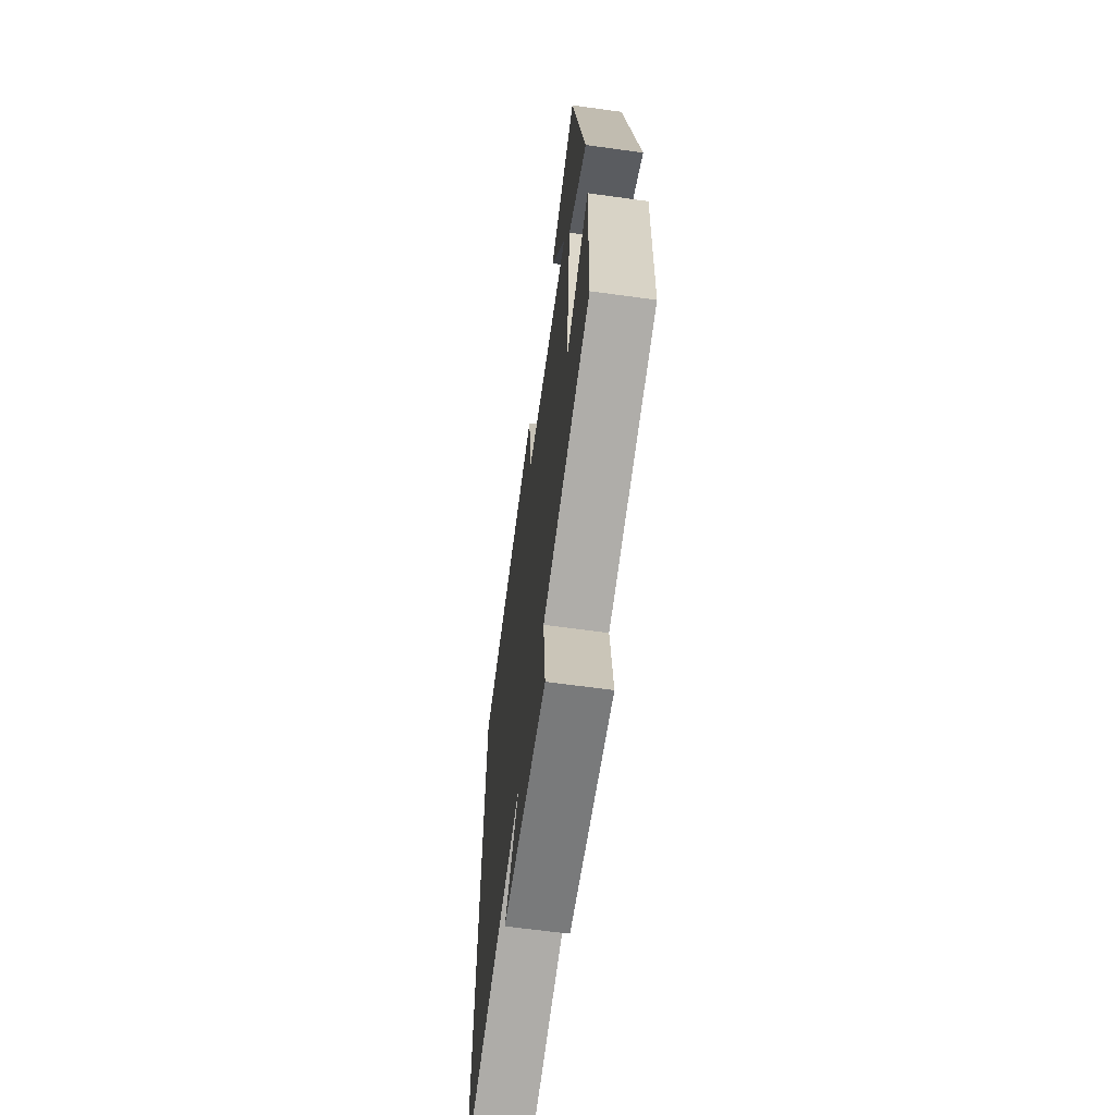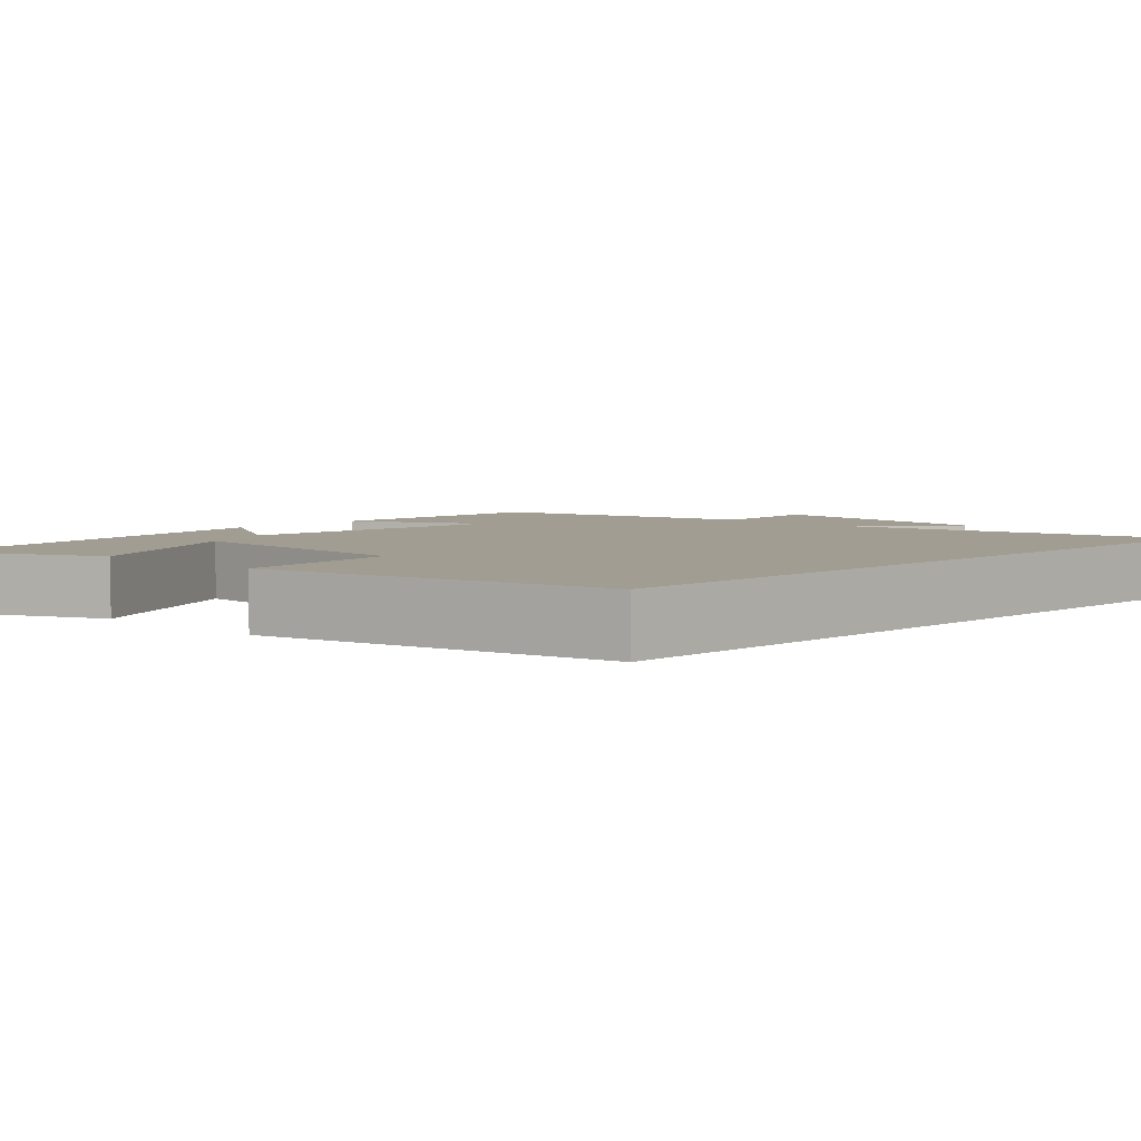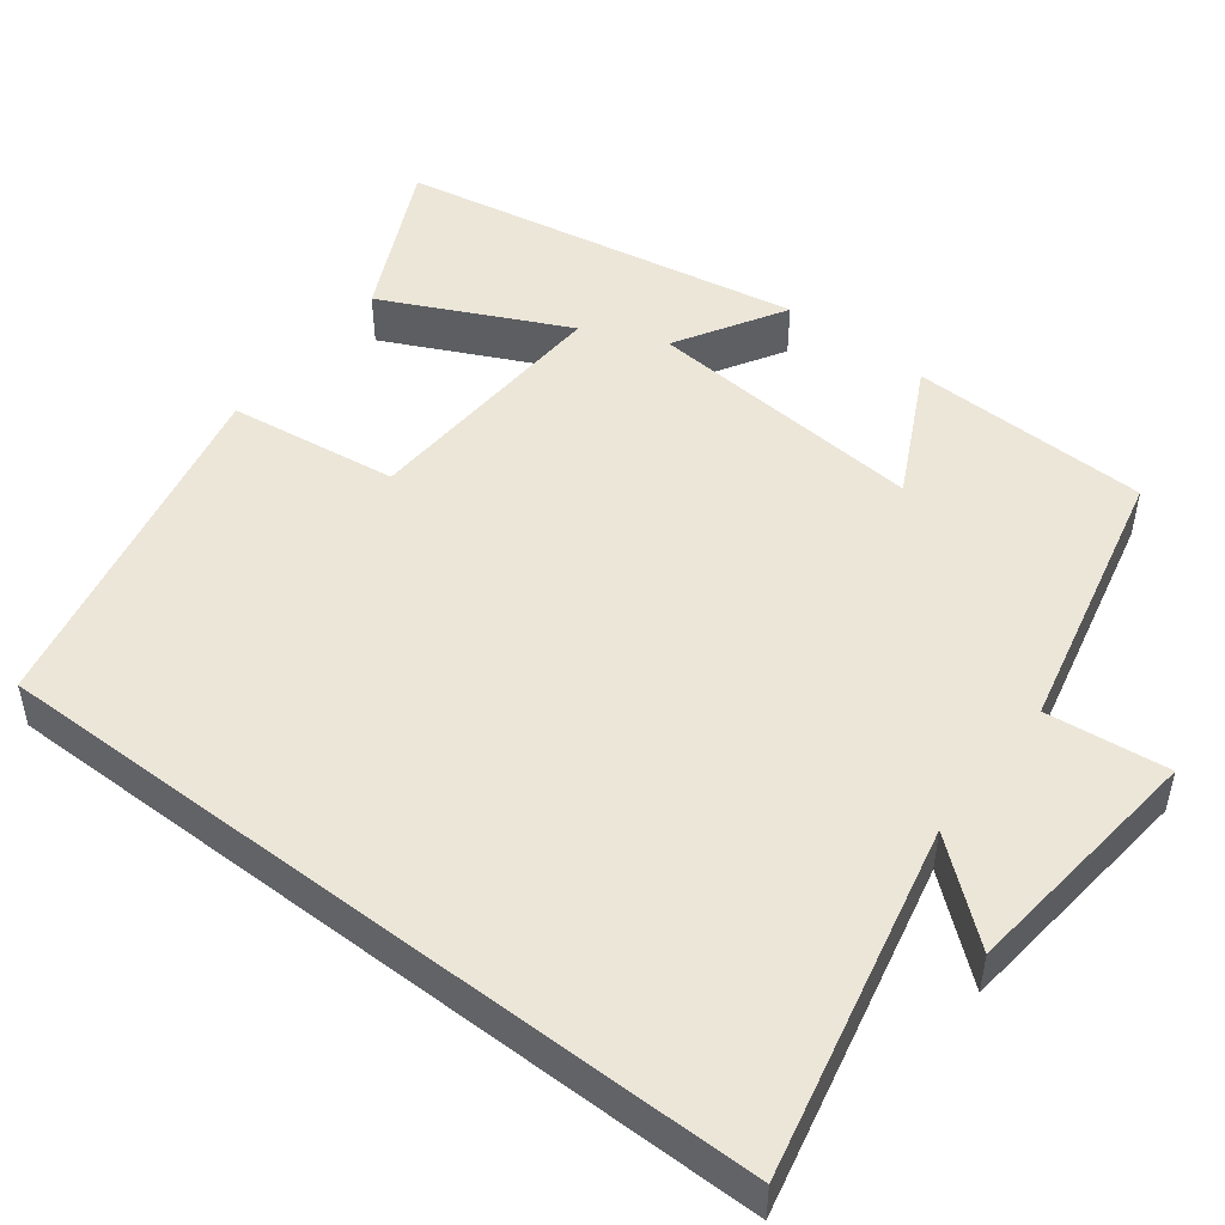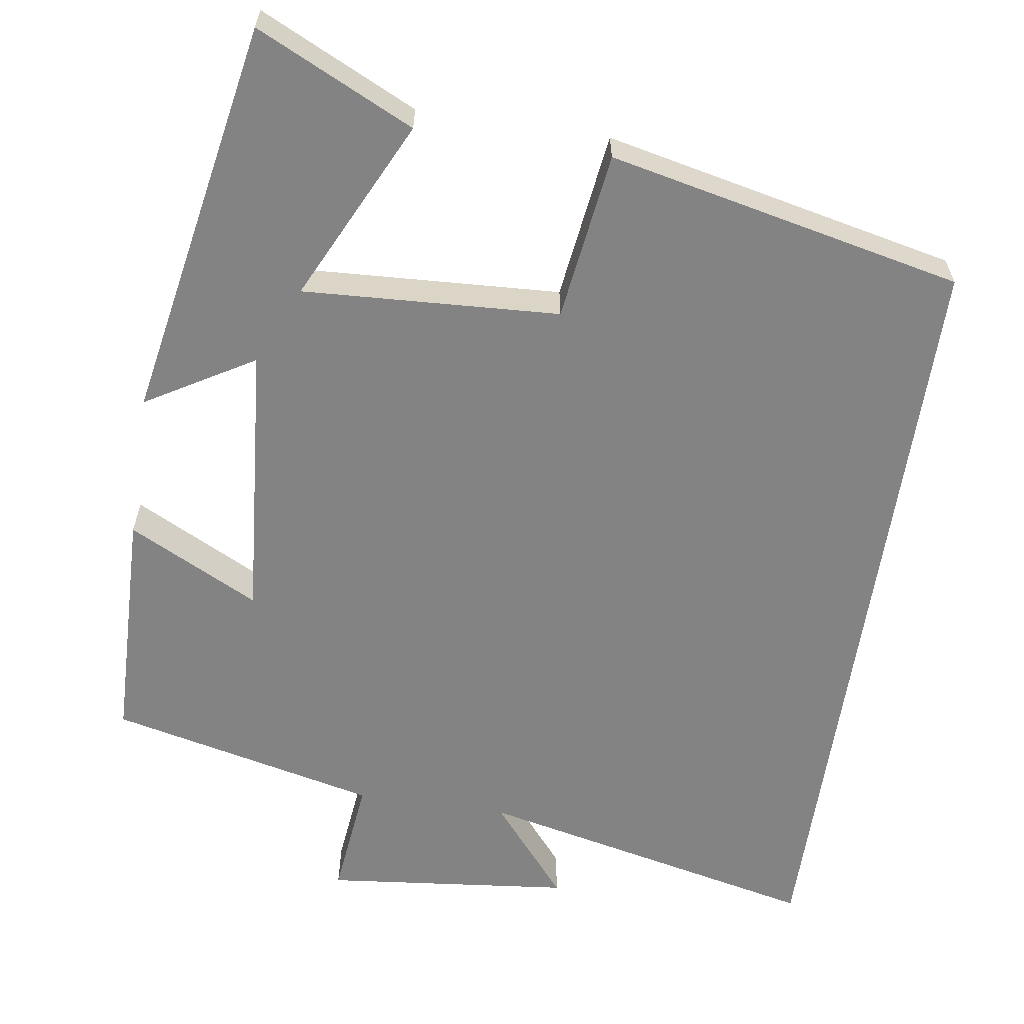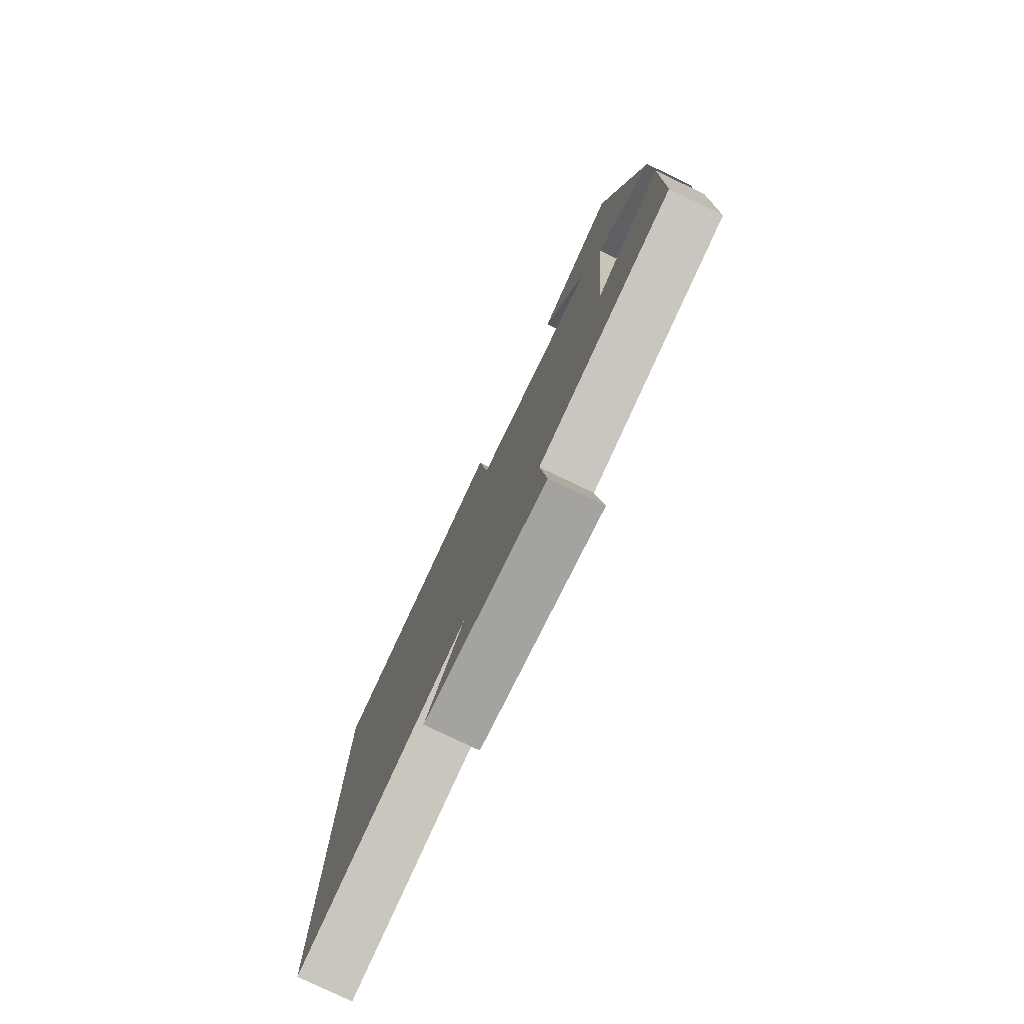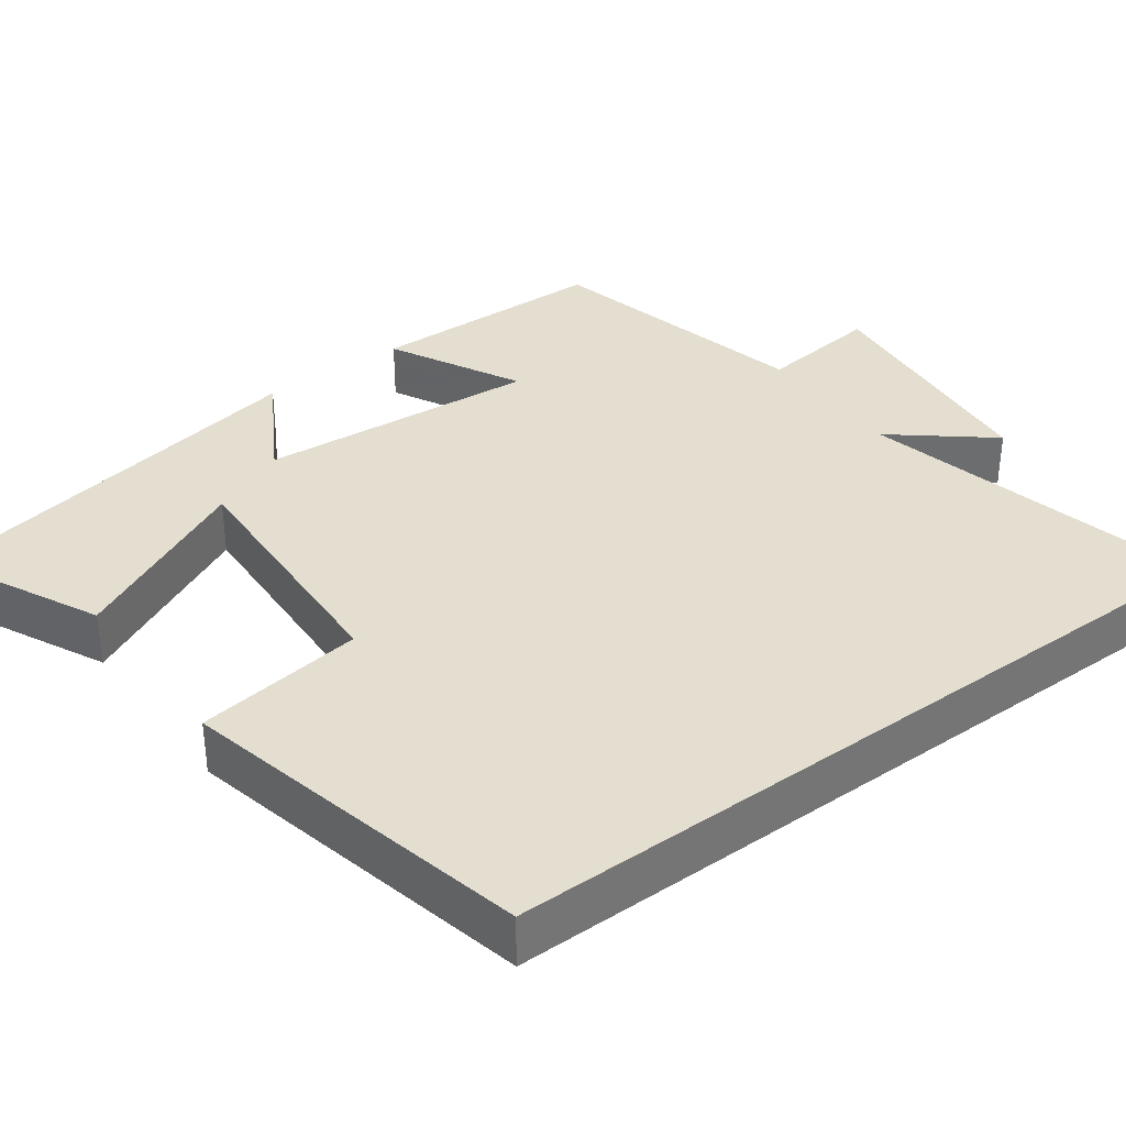
<metadata>
{"format":"obj","ext":"obj","renderer":"f3d","projection":"perspective","resolution":1024,"background":"white","views":[{"elev":-64.2,"azim":-97.9,"up":"+Z"},{"elev":4.6,"azim":44.3,"up":"+Y"},{"elev":49.0,"azim":127.5,"up":"+Y"},{"elev":-61.1,"azim":-8.6,"up":"+Y"},{"elev":-78.8,"azim":-115.7,"up":"+Z"},{"elev":35.8,"azim":53.4,"up":"+Y"}]}
</metadata>
<code>
v 0.5 0.07 -0.599
v 0.055 0.07 -0.5
v 0.156 0.07 -0.622
v -0.162 0.07 -0.656
v -0.145 0.07 -0.5
v -0.492 0.07 -0.42
v -0.5 0.07 -0.113
v -0.331 0.07 -0.199
v -0.361 0.07 0.161
v -0.5 0.07 0.079
v -0.405 0.07 0.597
v -0.202 0.07 0.5
v -0.315 0.07 0.265
v 0.015 0.07 0.283
v 0.044 0.07 0.5
v 0.5 0.07 0.401
v 0.5 0 -0.599
v 0.055 0 -0.5
v 0.156 0 -0.622
v -0.162 0 -0.656
v -0.145 0 -0.5
v -0.492 0 -0.42
v -0.5 0 -0.113
v -0.331 0 -0.199
v -0.361 0 0.161
v -0.5 0 0.079
v -0.405 0 0.597
v -0.202 0 0.5
v -0.315 0 0.265
v 0.015 0 0.283
v 0.044 0 0.5
v 0.5 0 0.401
f 16 1 2
f 15 16 2
f 14 15 2
f 13 14 2
f 10 11 12 13
f 9 10 13
f 8 9 13 2
f 7 8 2
f 6 7 2
f 5 6 2
f 2 3 4 5
f 18 17 32
f 18 32 31
f 18 31 30
f 18 30 29
f 29 28 27 26
f 29 26 25
f 18 29 25 24
f 18 24 23
f 18 23 22
f 18 22 21
f 21 20 19 18
f 1 17 18 2
f 2 18 19 3
f 3 19 20 4
f 4 20 21 5
f 5 21 22 6
f 6 22 23 7
f 7 23 24 8
f 8 24 25 9
f 9 25 26 10
f 10 26 27 11
f 11 27 28 12
f 12 28 29 13
f 13 29 30 14
f 14 30 31 15
f 15 31 32 16
f 16 32 17 1

</code>
